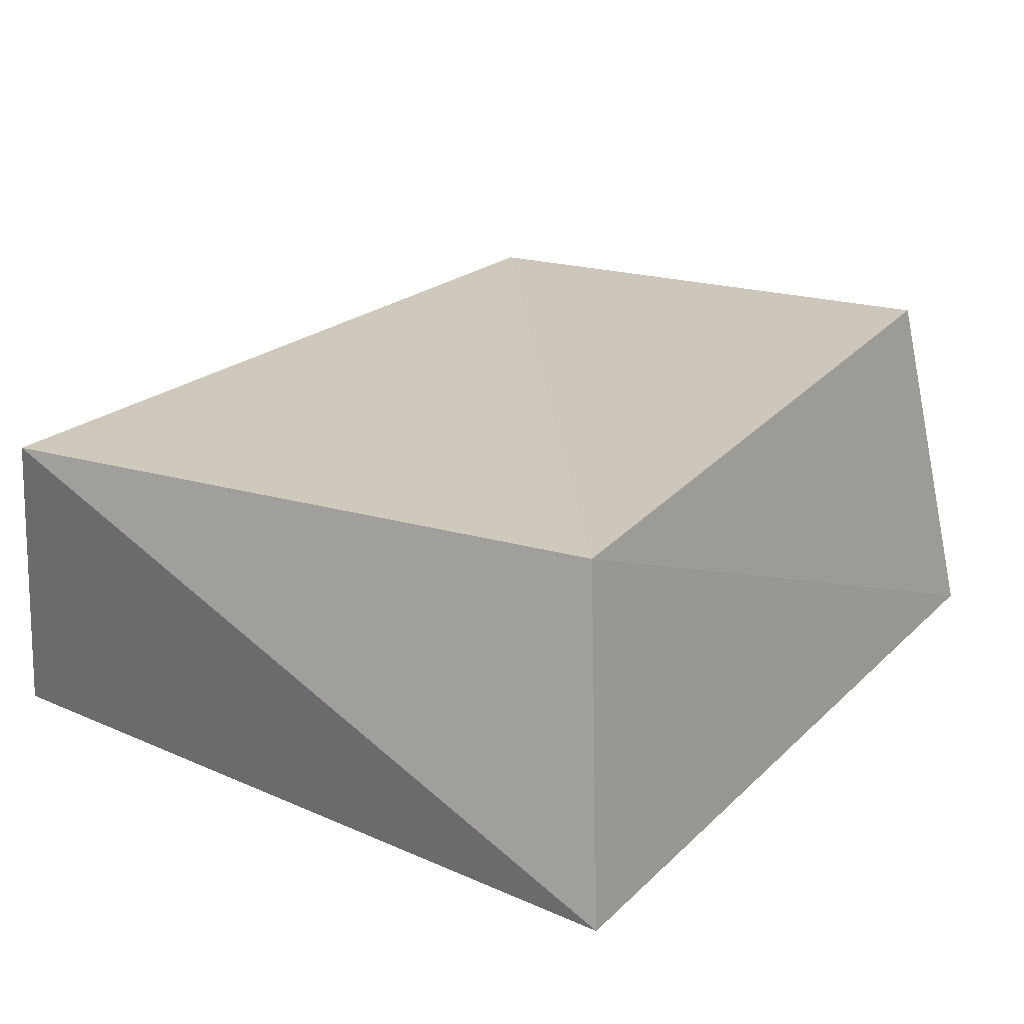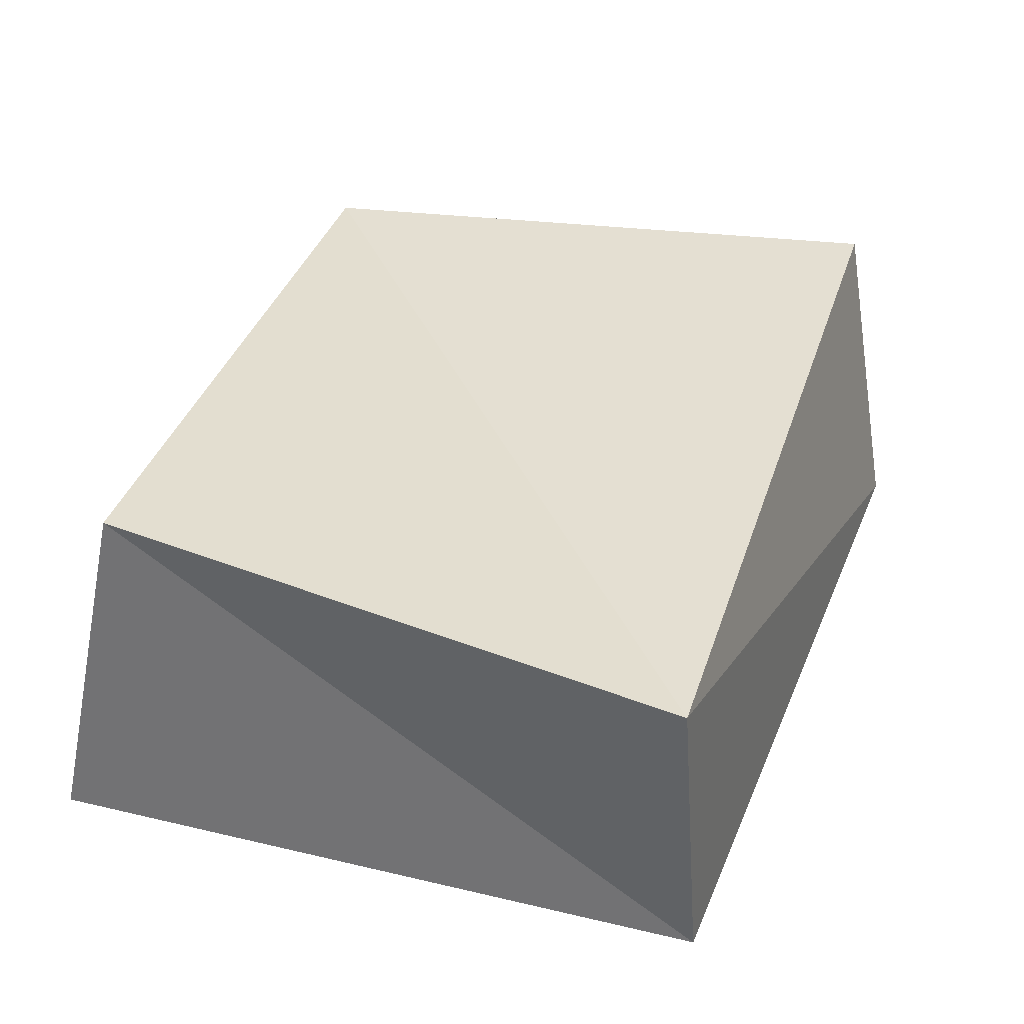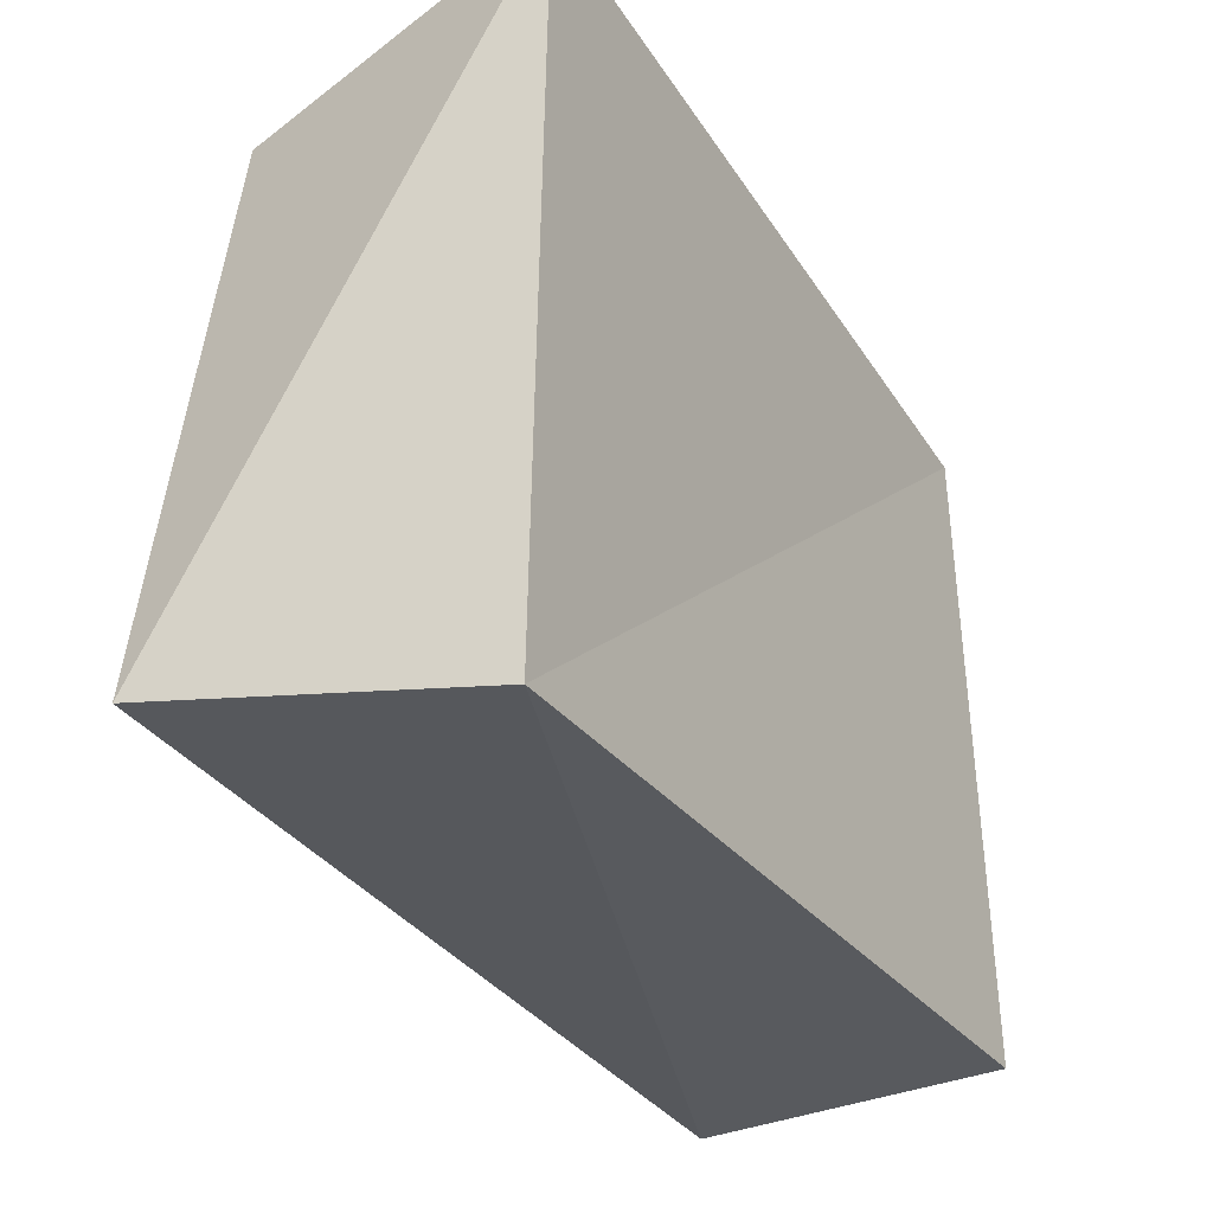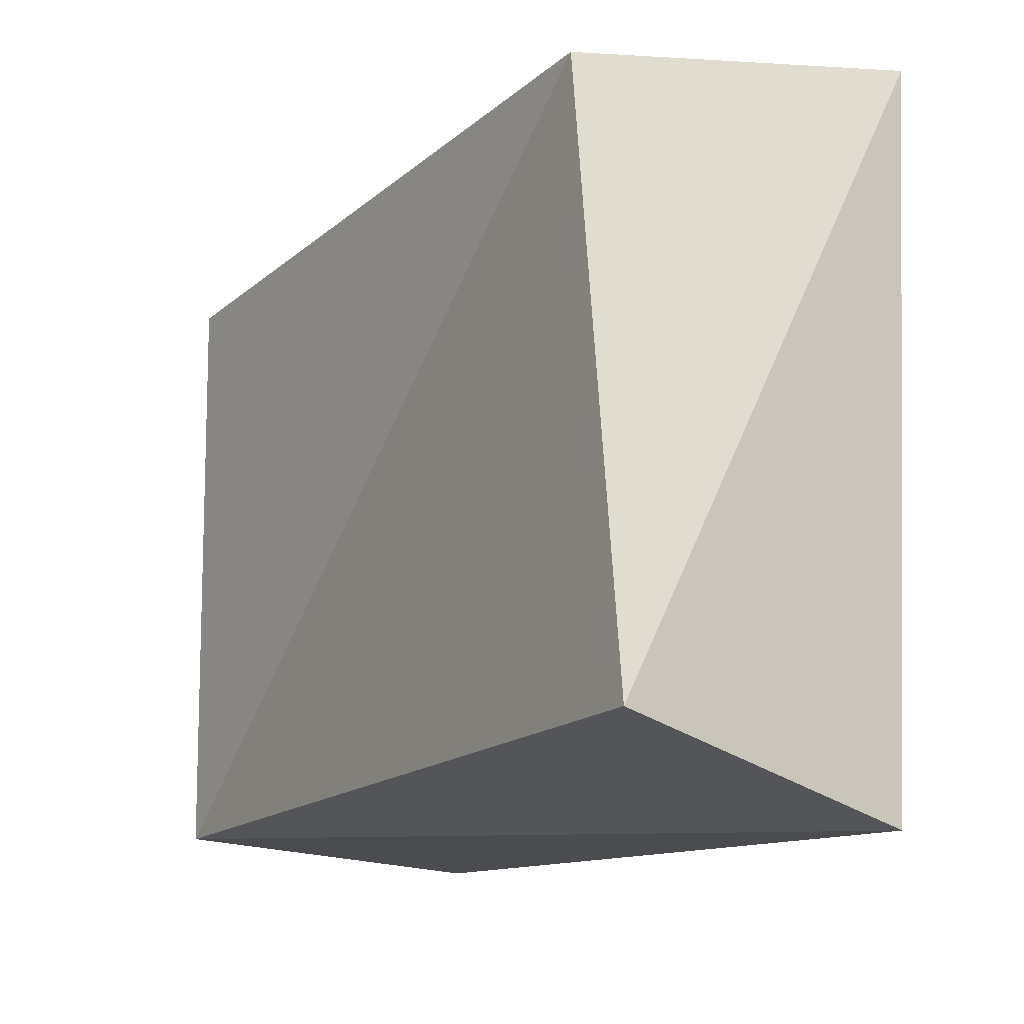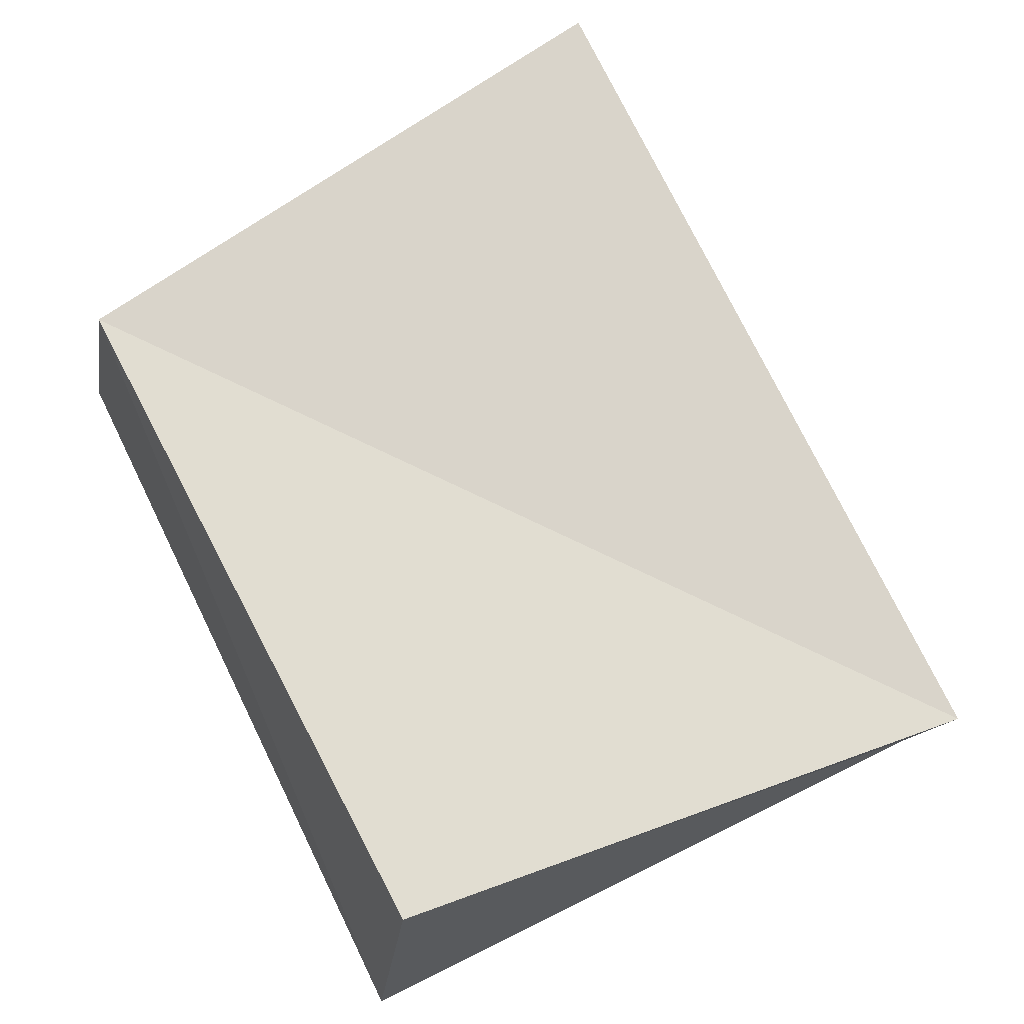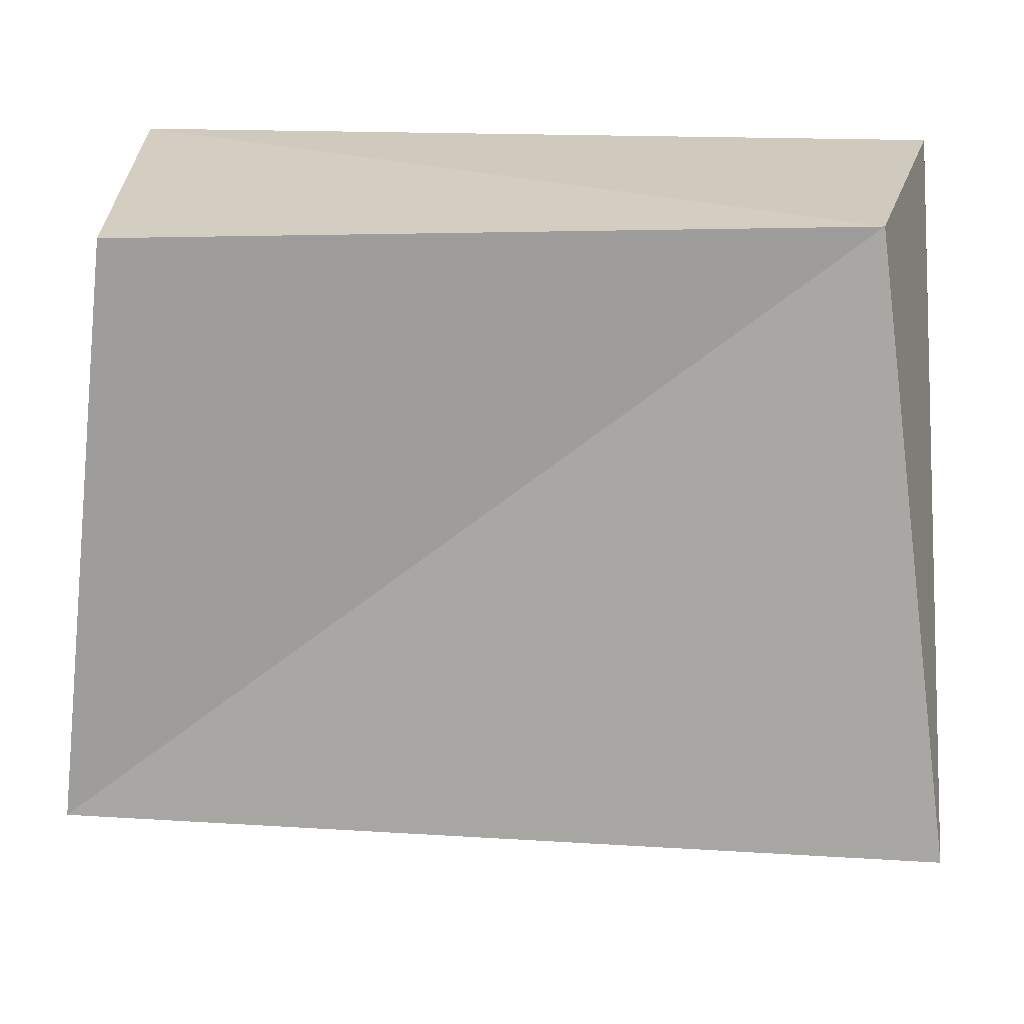
<metadata>
{"format":"obj","ext":"obj","renderer":"f3d","projection":"perspective","resolution":1024,"background":"white","views":[{"elev":21.8,"azim":123.2,"up":"+Z"},{"elev":37.7,"azim":-73.9,"up":"+Z"},{"elev":-36.1,"azim":120.6,"up":"+Y"},{"elev":-17.4,"azim":60.0,"up":"+Y"},{"elev":74.8,"azim":-116.8,"up":"+Z"},{"elev":15.0,"azim":5.8,"up":"+Y"}]}
</metadata>
<code>
v -0.05631 -0.03784 0.02116
v 0.04454 0.03913 0.01983
v 0.05183 0.04486 -0.02313
v 0.04866 -0.04832 -0.01984
v -0.04737 0.03732 0.02607
v -0.05335 -0.04008 -0.01941
v -0.05234 0.04574 -0.01931
v 0.05463 -0.03988 0.02042
f 1 5 6
f 4 1 6
f 6 5 7
f 7 4 6
f 1 2 5
f 8 1 4
f 8 2 1
f 5 2 7
f 3 4 7
f 7 2 3
f 3 8 4
f 2 8 3

</code>
